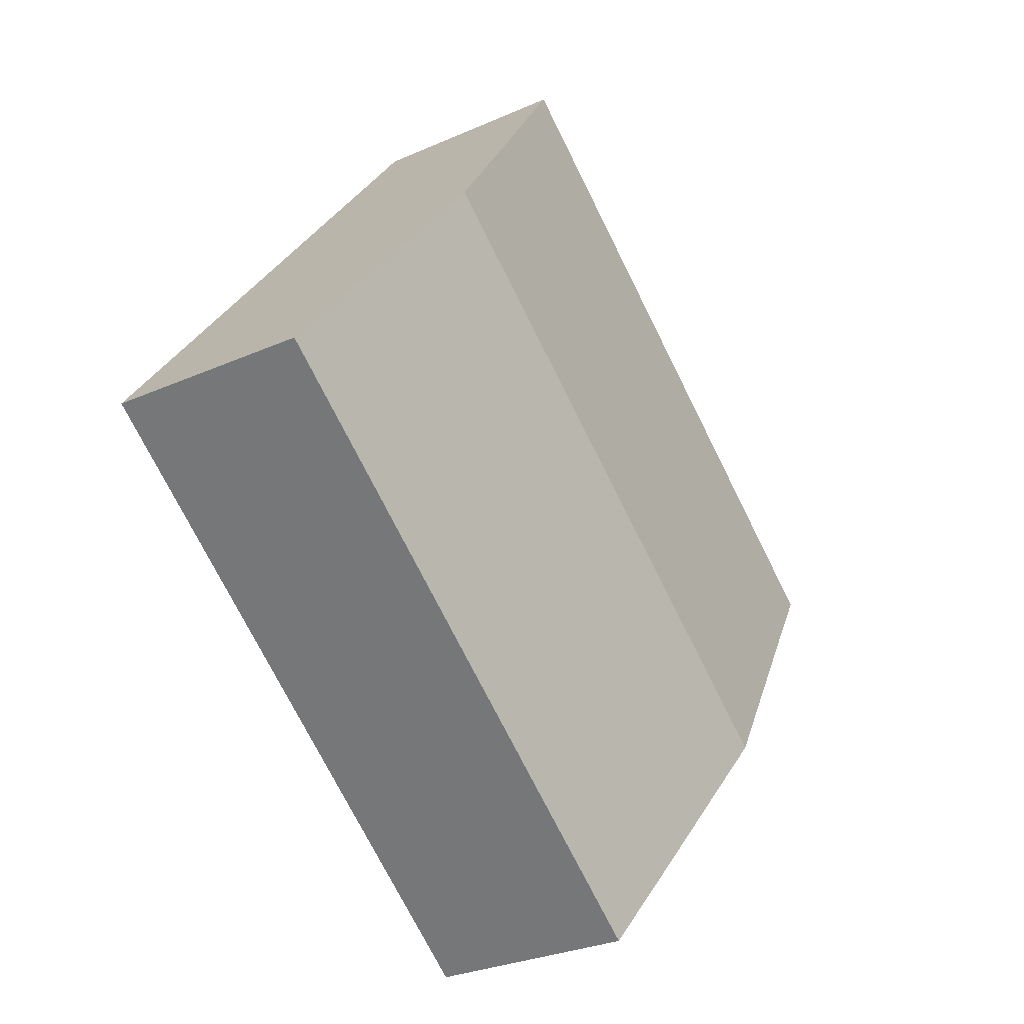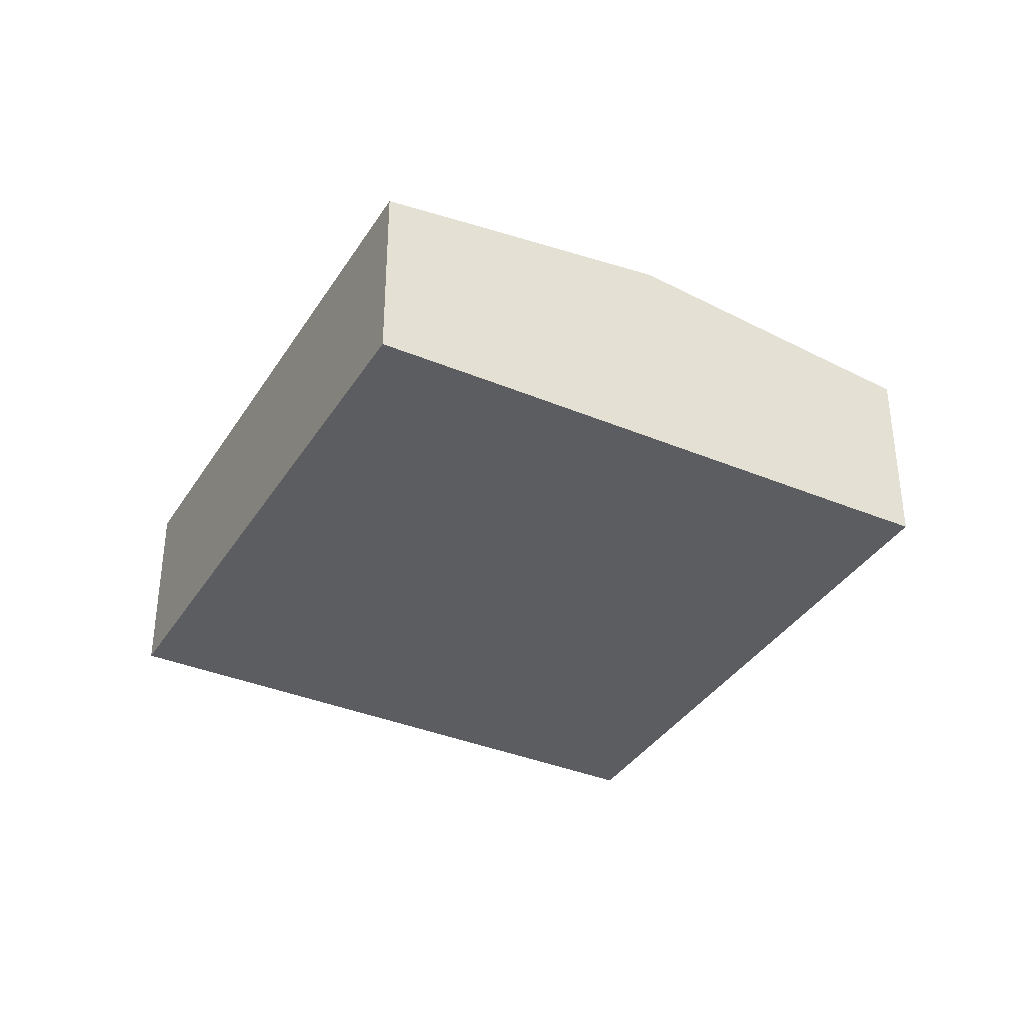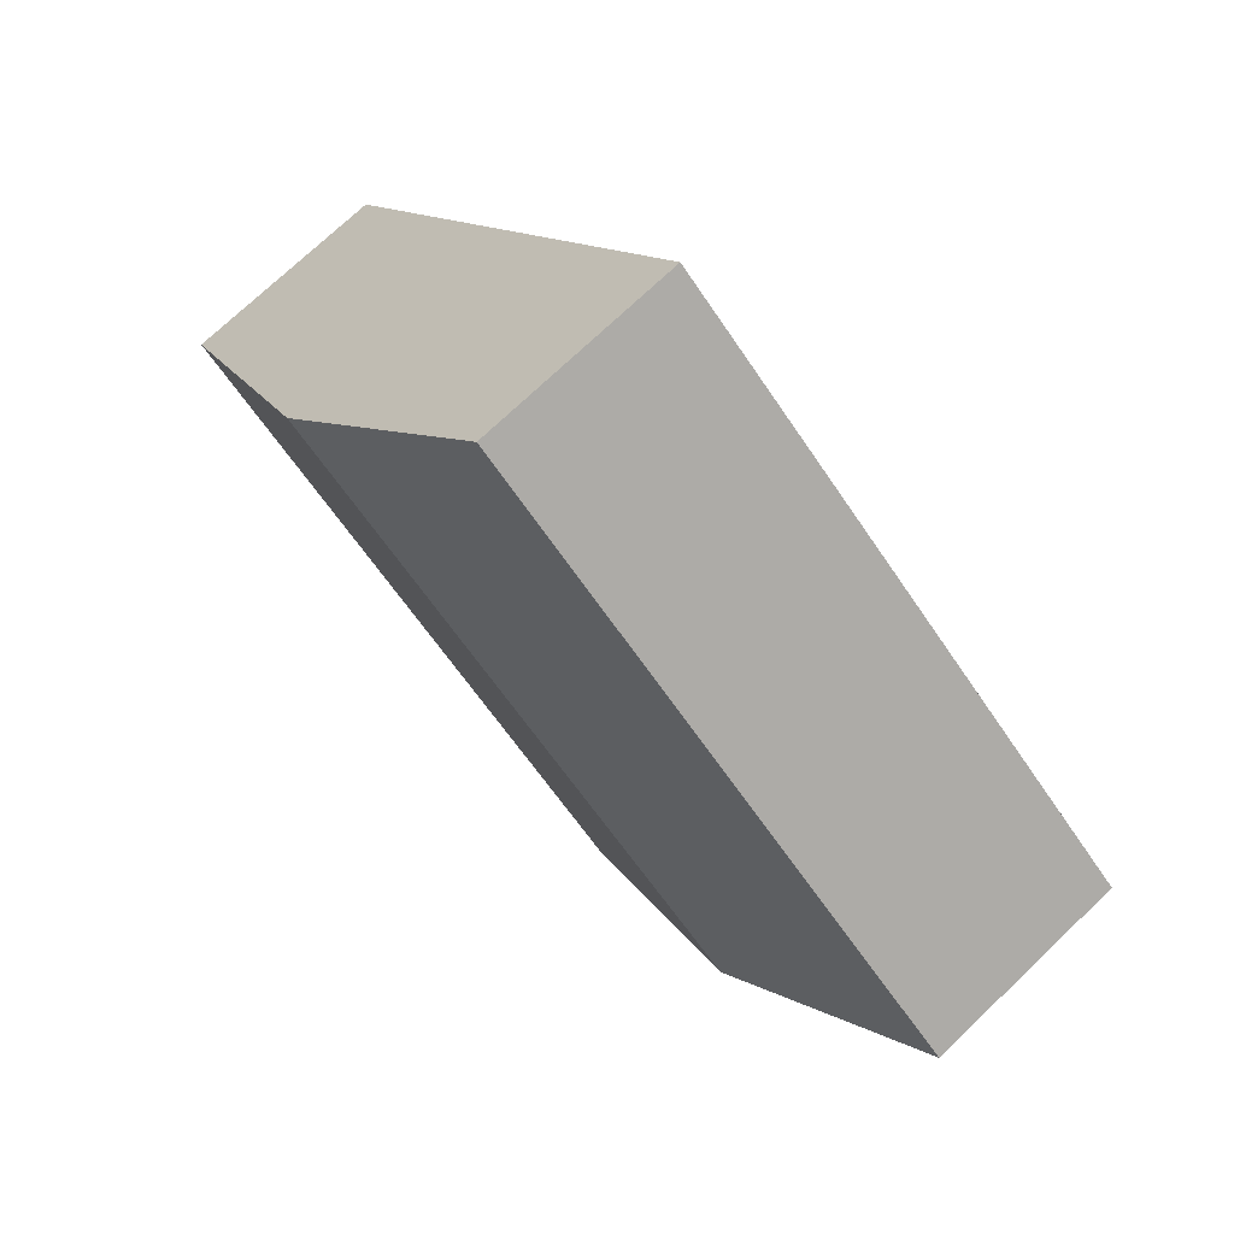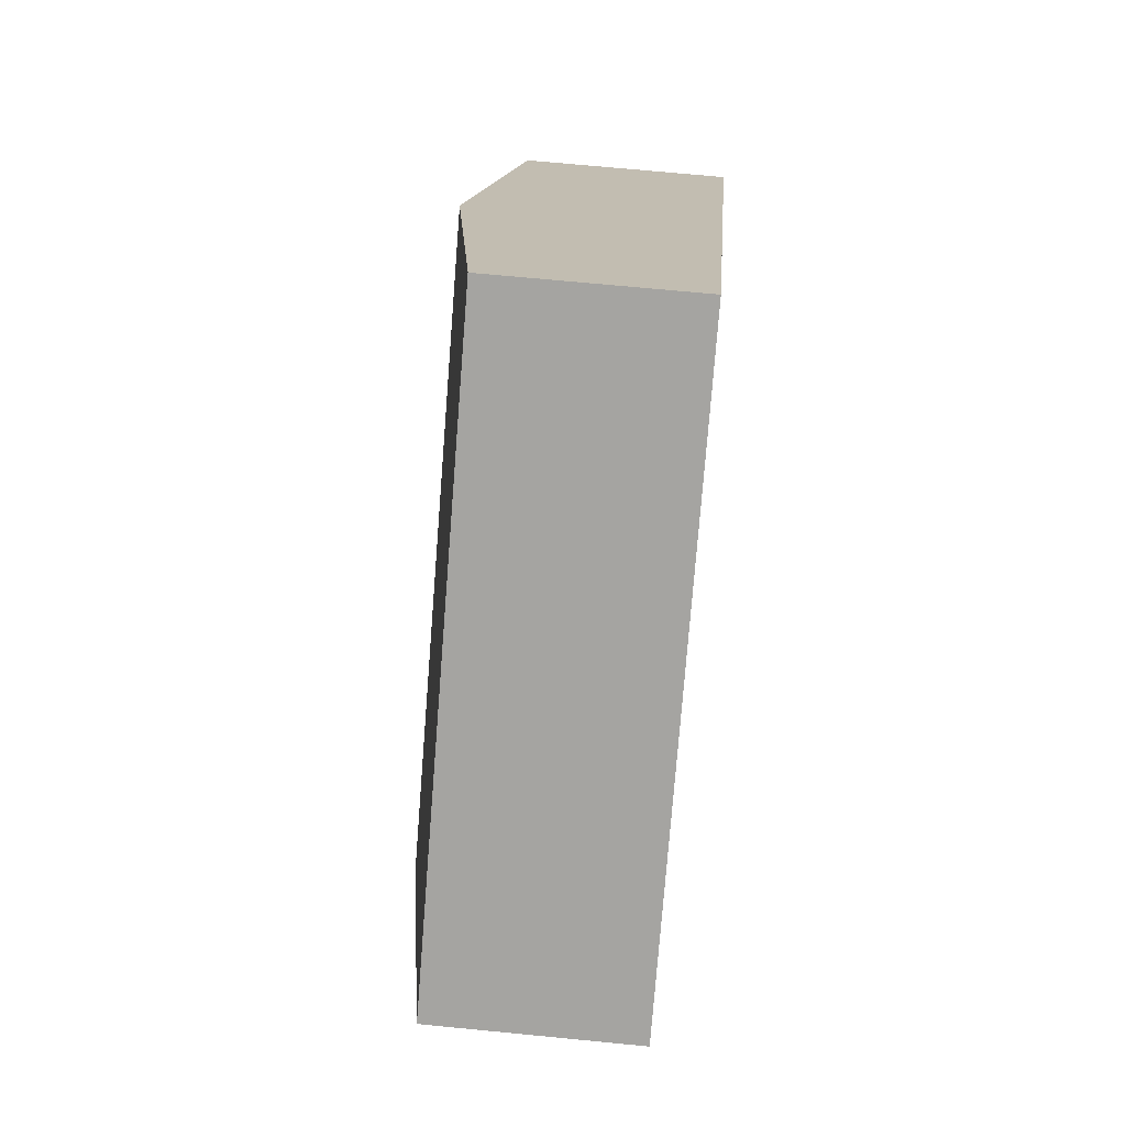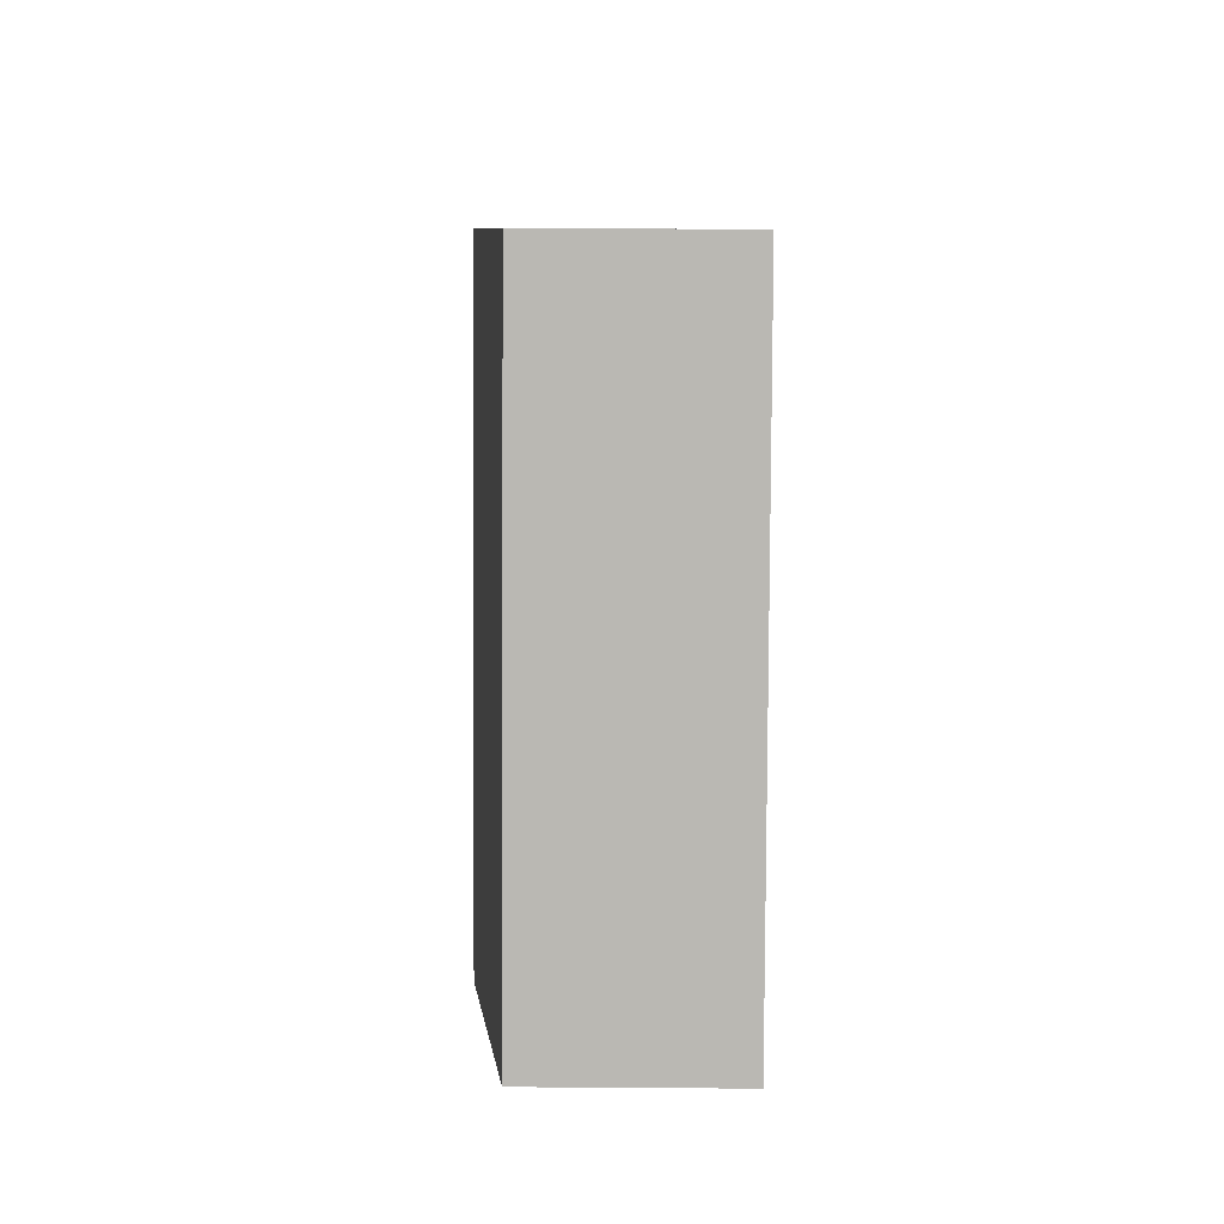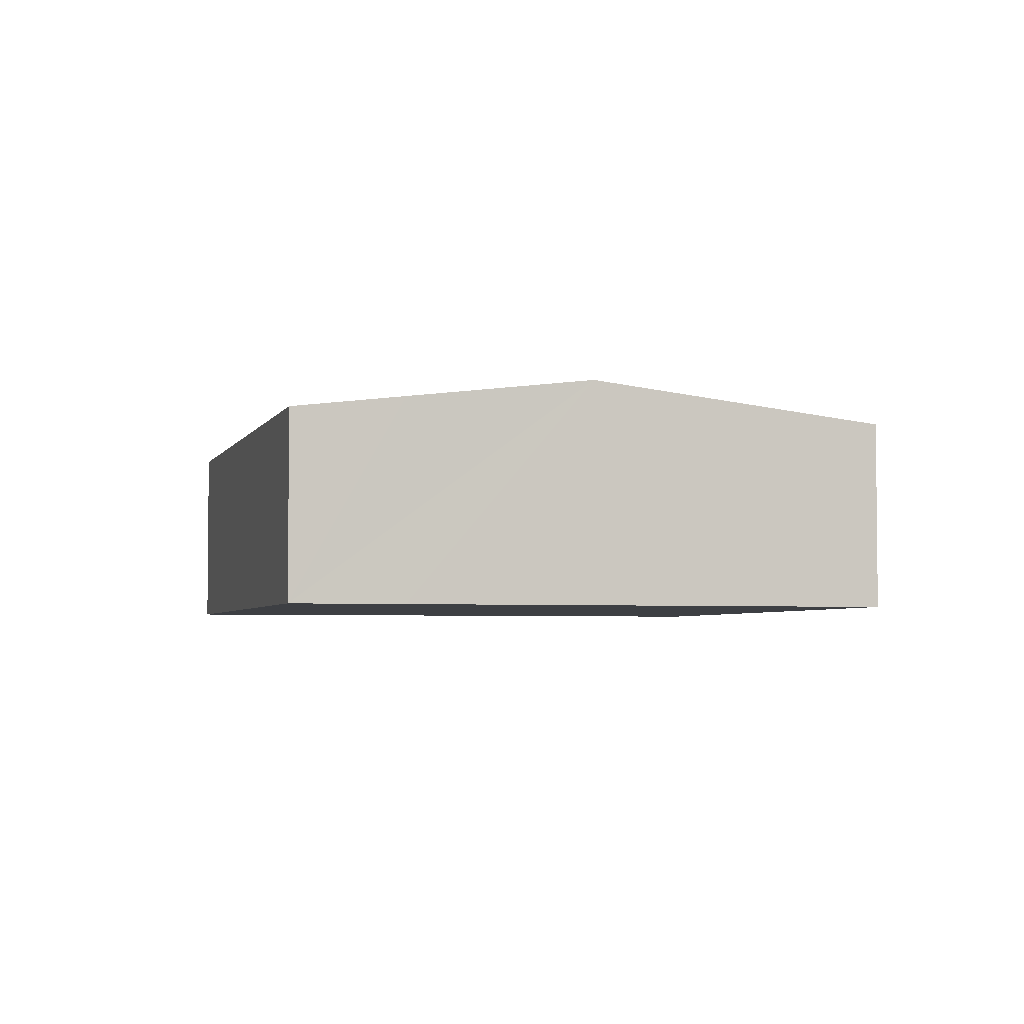
<metadata>
{"format":"obj","ext":"obj","renderer":"f3d","projection":"perspective","resolution":1024,"background":"white","views":[{"elev":-28.2,"azim":124.1,"up":"+Z"},{"elev":-36.6,"azim":-156.2,"up":"+Y"},{"elev":72.6,"azim":-133.7,"up":"+Z"},{"elev":68.5,"azim":-84.4,"up":"+Z"},{"elev":59.4,"azim":-89.6,"up":"+Z"},{"elev":-3.8,"azim":-143.1,"up":"+Y"}]}
</metadata>
<code>
v  33.84 11.28 6.839
v  15.25 10.16 -19.77
v  9.393 11.28 -12.16
v  18.79 9.482 -24.32
v  43.27 9.482 -5.295
v  24.41 9.482 18.97
v  2.527 9.964 -3.252
v  0 9.482 5.806e-16
v  0 0 0
v  24.41 -1.162e-15 18.97
v  33.84 -4.188e-16 6.839
v  43.27 3.242e-16 -5.295
v  18.79 1.489e-15 -24.32
v  15.25 1.21e-15 -19.77
v  9.393 7.448e-16 -12.16
v  2.527 1.991e-16 -3.252
g defaultobject
f 1 2 3
f 2 1 4
f 4 1 5
f 6 7 8
f 7 6 3
f 3 6 1
f 9 6 8
f 6 9 10
f 10 1 6
f 1 10 11
f 1 11 5
f 5 11 12
f 12 4 5
f 4 12 13
f 13 2 4
f 2 13 3
f 3 13 14
f 3 14 15
f 3 15 7
f 7 15 16
f 7 16 8
f 8 16 9
f 11 13 12
f 13 11 10
f 13 10 16
f 16 10 9
f 13 16 15
f 13 15 14

</code>
